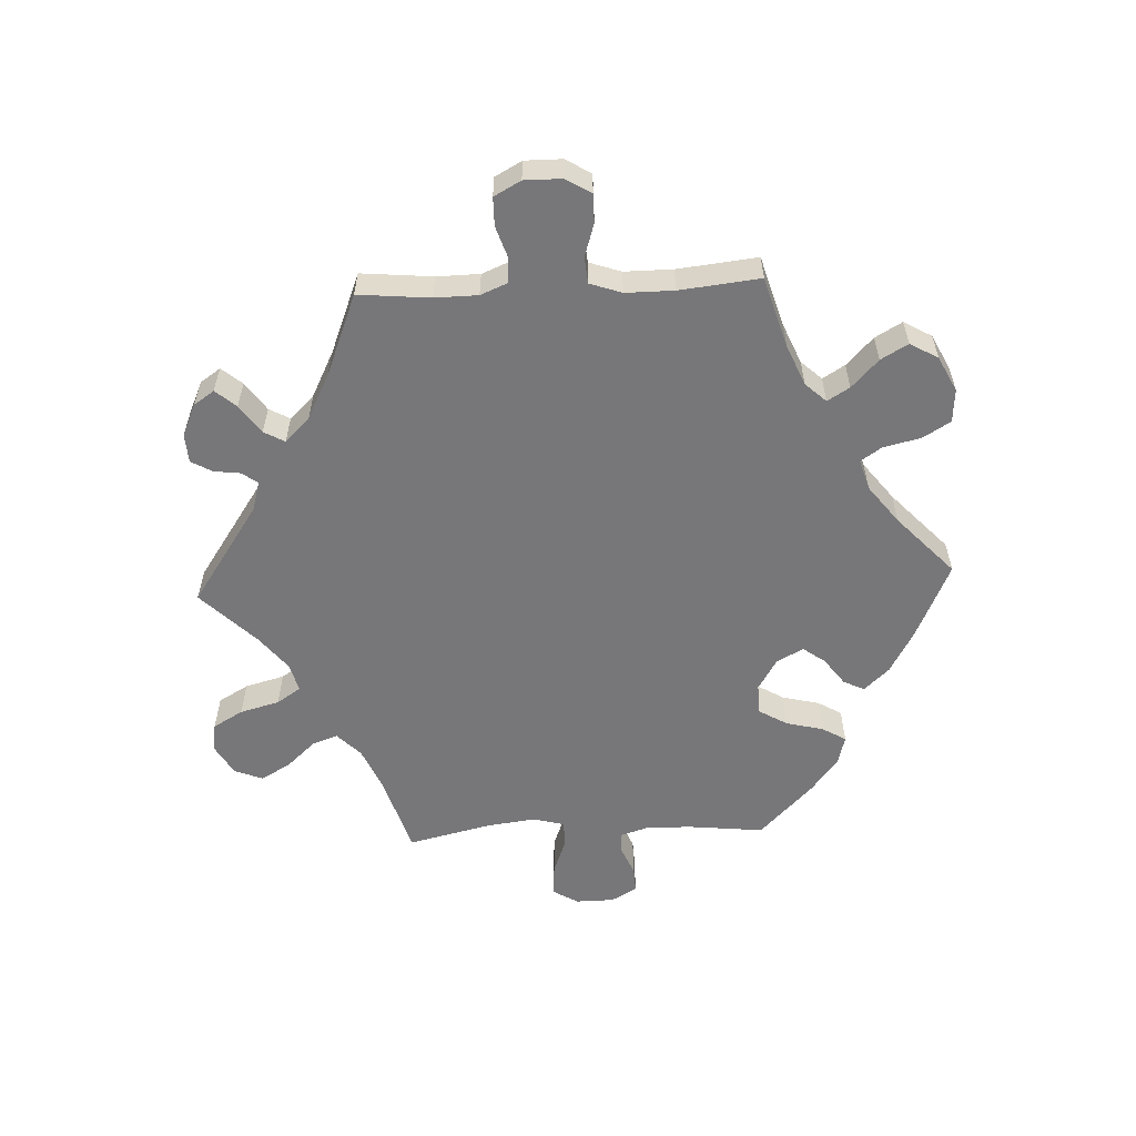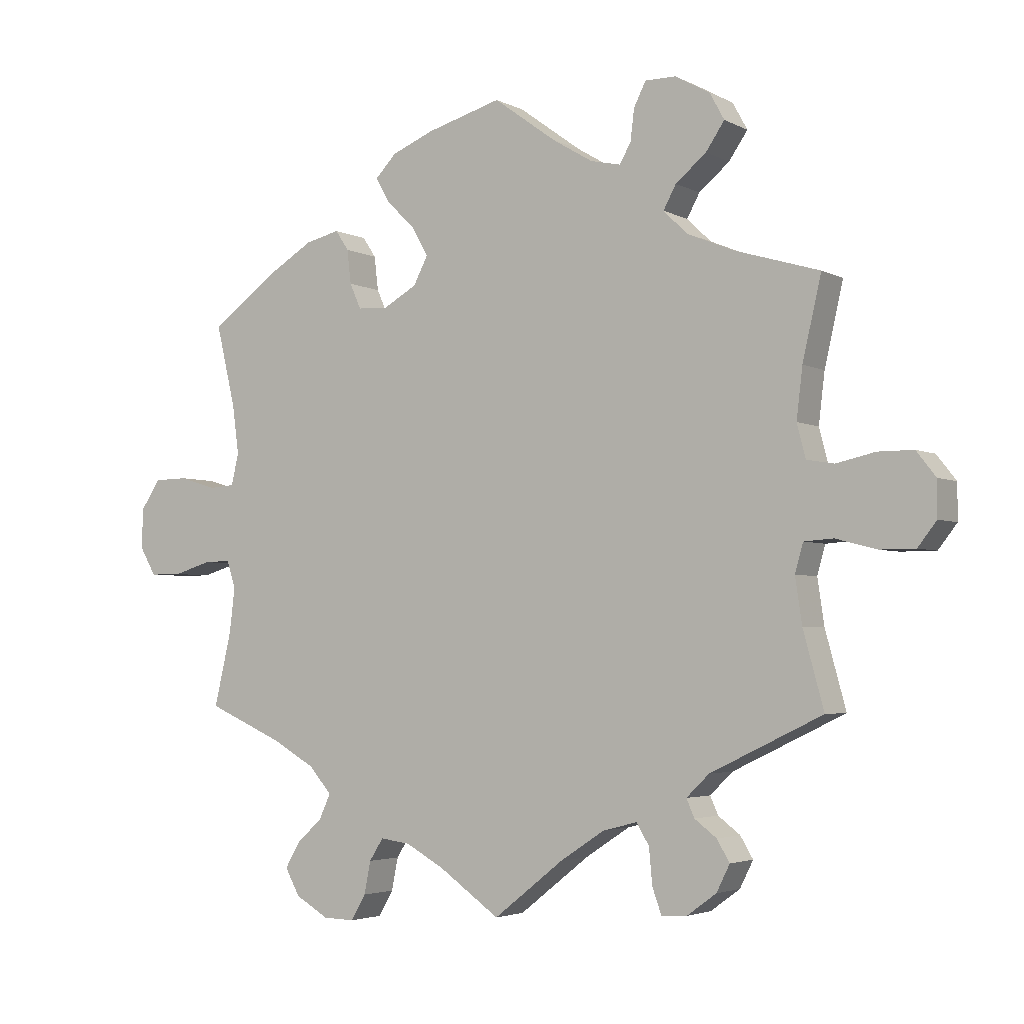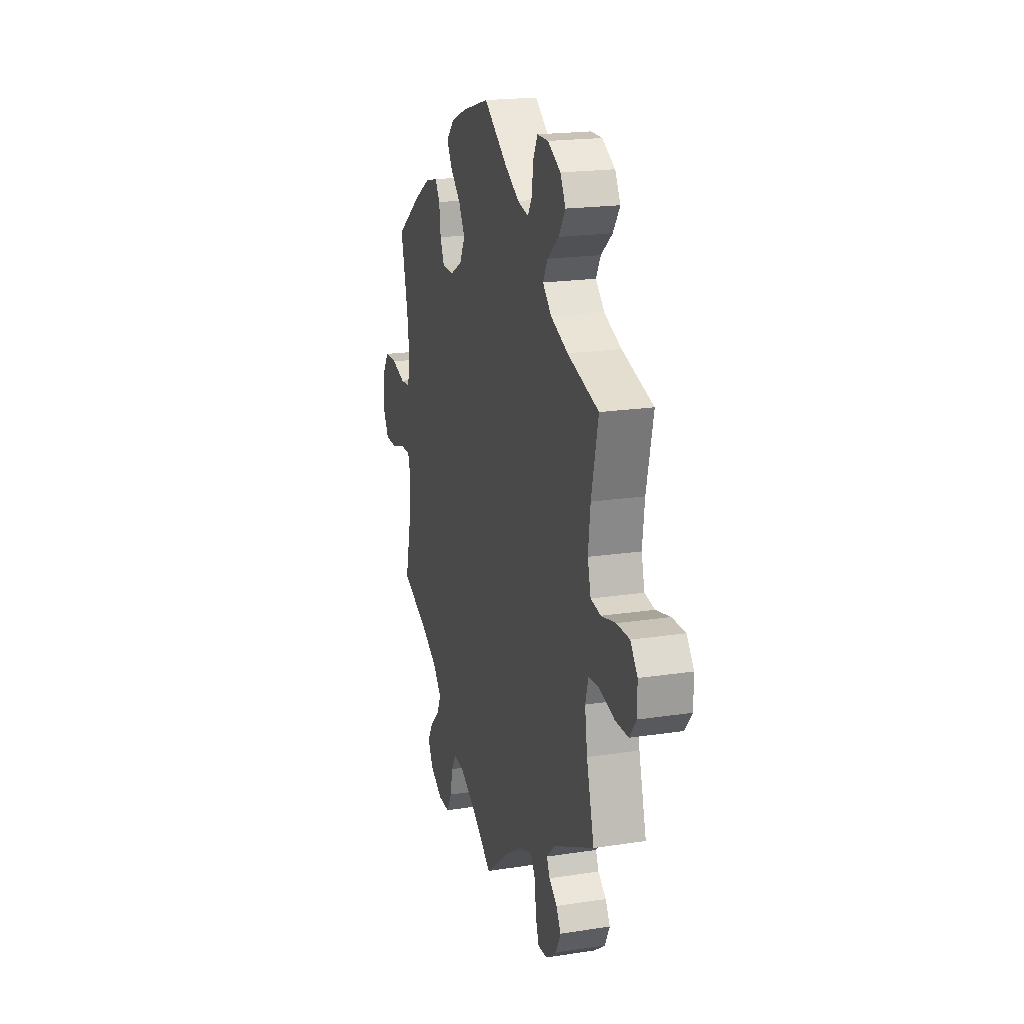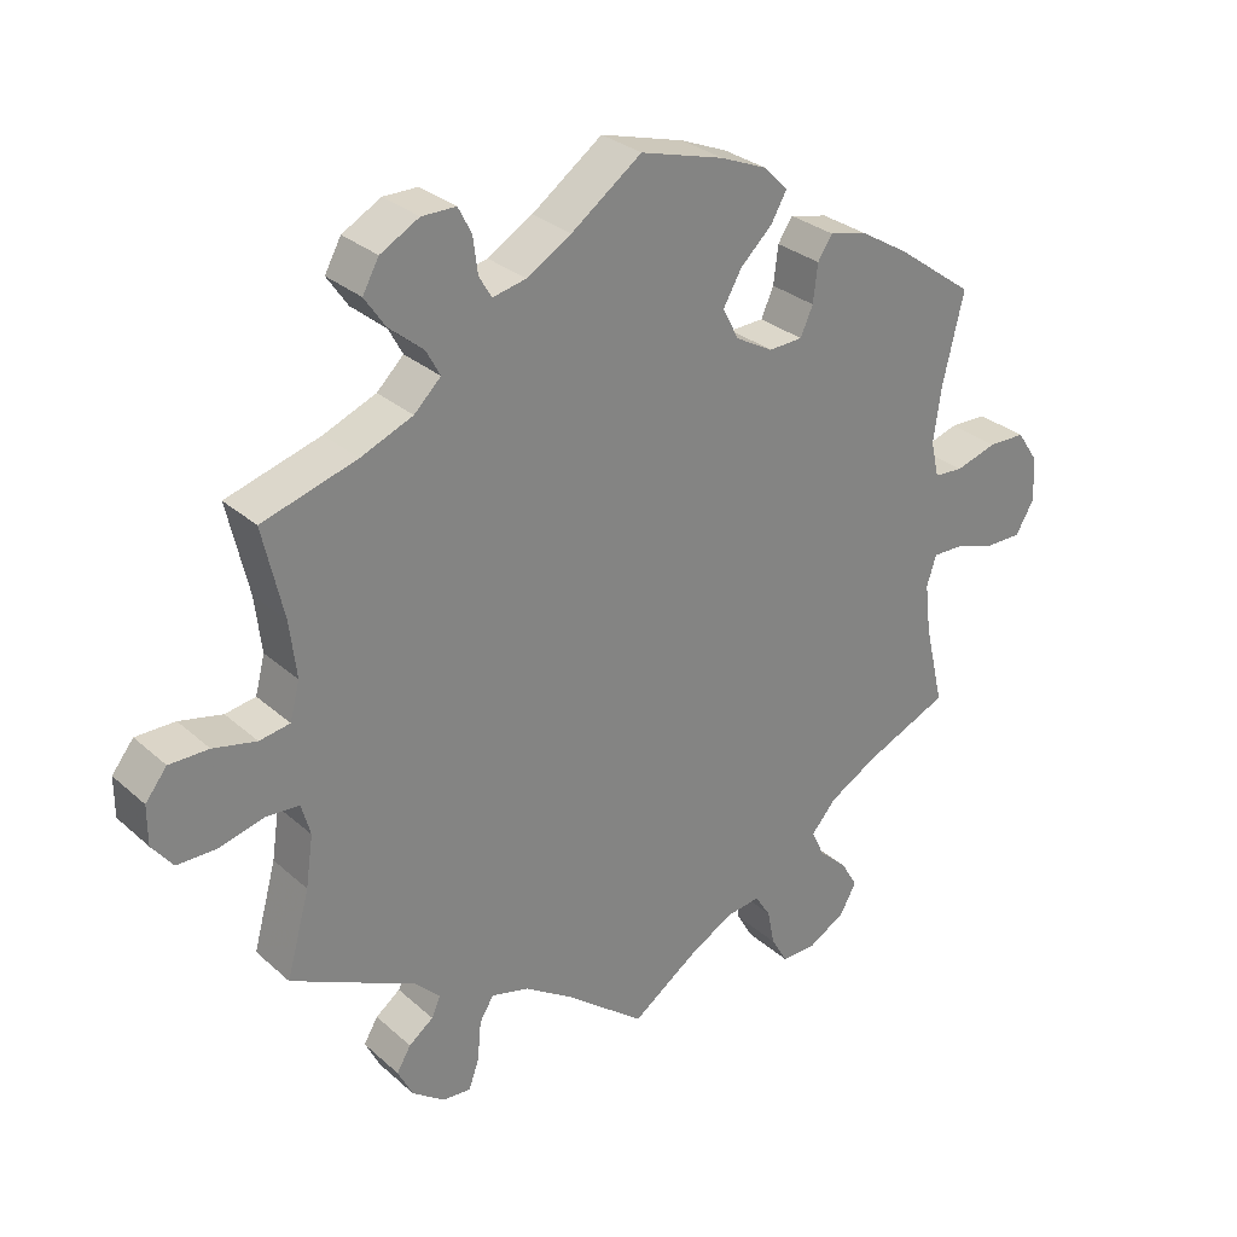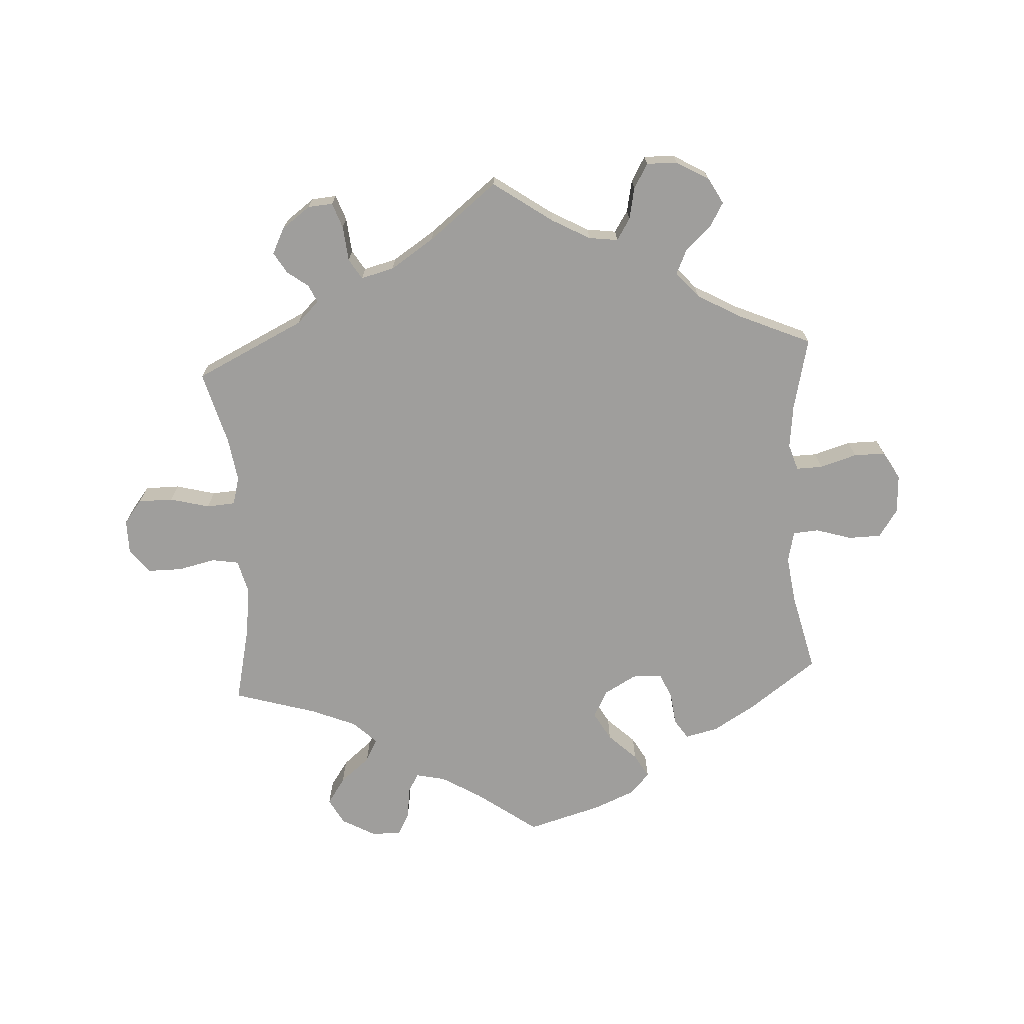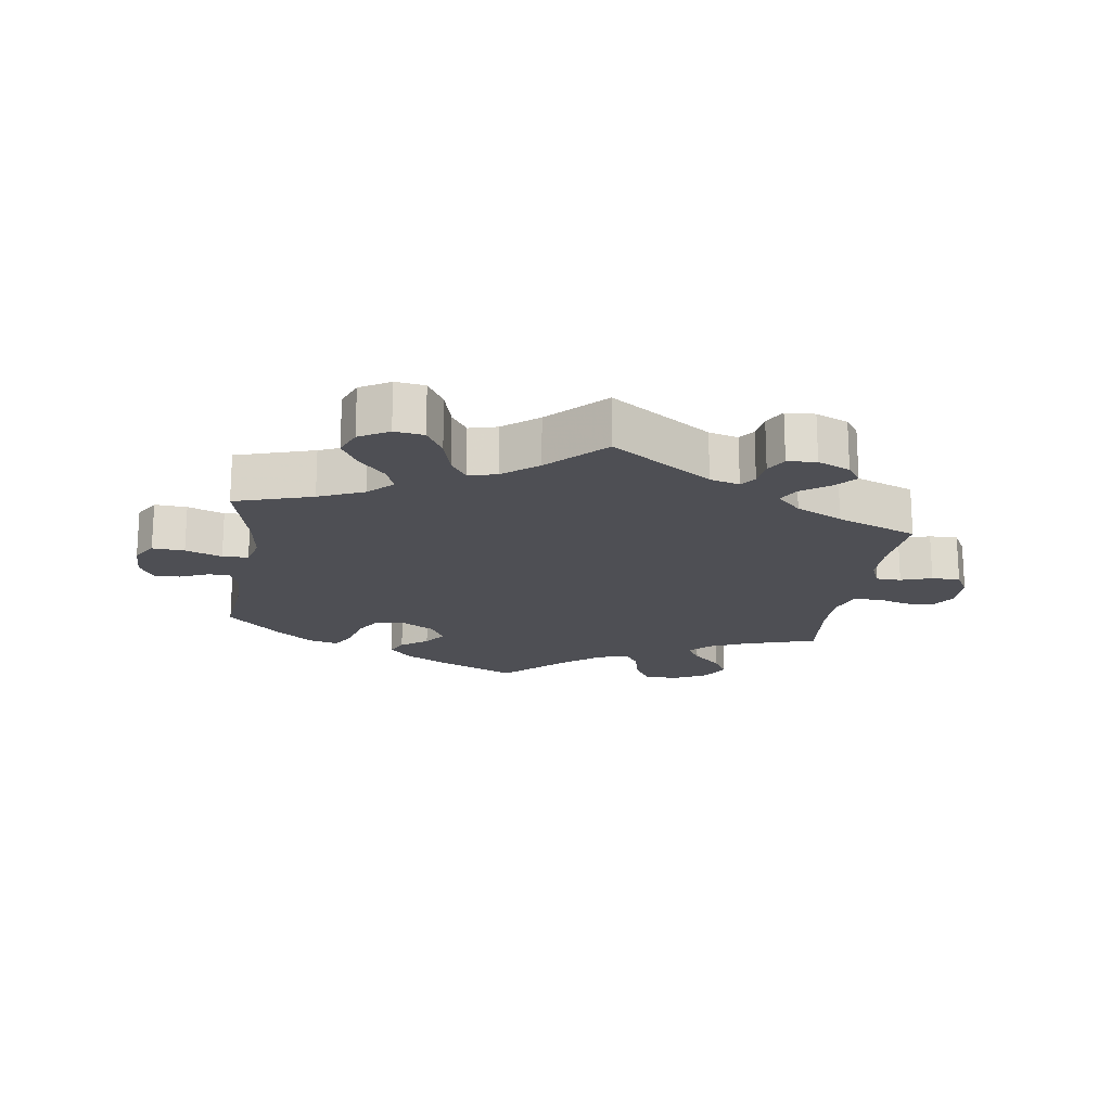
<metadata>
{"format":"obj","ext":"obj","renderer":"f3d","projection":"perspective","resolution":1024,"background":"white","views":[{"elev":-57.2,"azim":-147.5,"up":"+Y"},{"elev":-3.5,"azim":31.7,"up":"+Z"},{"elev":19.5,"azim":74.0,"up":"+Z"},{"elev":29.5,"azim":142.0,"up":"+Z"},{"elev":-70.9,"azim":-176.6,"up":"+Y"},{"elev":-18.3,"azim":111.8,"up":"+Y"}]}
</metadata>
<code>
v -0.475 0.07 -0.177
v -0.467 0.07 -0.11
v -0.48 0.07 -0.069
v -0.52 0.07 -0.07
v -0.577 0.07 -0.087
v -0.625 0.07 -0.087
v -0.65 0.07 -0.044
v -0.647 0.07 0.016
v -0.618 0.07 0.059
v -0.568 0.07 0.06
v -0.512 0.07 0.043
v -0.473 0.07 0.046
v -0.462 0.07 0.094
v -0.472 0.07 0.167
v -0.501 0.07 0.289
v -0.396 0.07 0.365
v -0.331 0.07 0.404
v -0.28 0.07 0.416
v -0.26 0.07 0.386
v -0.254 0.07 0.335
v -0.237 0.07 0.297
v -0.191 0.07 0.295
v -0.141 0.07 0.323
v -0.119 0.07 0.365
v -0.144 0.07 0.409
v -0.187 0.07 0.45
v -0.208 0.07 0.487
v -0.176 0.07 0.52
v -0.113 0.07 0.546
v 0 0.07 0.578
v 0.095 0.07 0.509
v 0.155 0.07 0.473
v 0.2 0.07 0.463
v 0.217 0.07 0.492
v 0.223 0.07 0.54
v 0.241 0.07 0.575
v 0.287 0.07 0.575
v 0.339 0.07 0.546
v 0.361 0.07 0.506
v 0.333 0.07 0.465
v 0.287 0.07 0.427
v 0.268 0.07 0.392
v 0.304 0.07 0.357
v 0.374 0.07 0.328
v 0.501 0.07 0.29
v 0.473 0.07 0.168
v 0.464 0.07 0.093
v 0.477 0.07 0.043
v 0.518 0.07 0.036
v 0.576 0.07 0.049
v 0.629 0.07 0.049
v 0.658 0.07 0.012
v 0.658 0.07 -0.041
v 0.63 0.07 -0.077
v 0.577 0.07 -0.077
v 0.516 0.07 -0.061
v 0.472 0.07 -0.064
v 0.46 0.07 -0.107
v 0.47 0.07 -0.175
v 0.501 0.07 -0.288
v 0.333 0.07 -0.369
v 0.299 0.07 -0.402
v 0.311 0.07 -0.429
v 0.344 0.07 -0.454
v 0.363 0.07 -0.486
v 0.343 0.07 -0.526
v 0.299 0.07 -0.558
v 0.261 0.07 -0.561
v 0.247 0.07 -0.522
v 0.242 0.07 -0.468
v 0.223 0.07 -0.437
v 0.172 0.07 -0.45
v 0.105 0.07 -0.494
v 0 0.07 -0.577
v -0.091 0.07 -0.513
v -0.149 0.07 -0.481
v -0.194 0.07 -0.475
v -0.215 0.07 -0.508
v -0.225 0.07 -0.557
v -0.247 0.07 -0.595
v -0.294 0.07 -0.594
v -0.344 0.07 -0.565
v -0.366 0.07 -0.525
v -0.344 0.07 -0.487
v -0.305 0.07 -0.451
v -0.288 0.07 -0.414
v -0.322 0.07 -0.375
v -0.387 0.07 -0.338
v -0.501 0.07 -0.288
v -0.475 0 -0.177
v -0.467 0 -0.11
v -0.48 0 -0.069
v -0.52 0 -0.07
v -0.577 0 -0.087
v -0.625 0 -0.087
v -0.65 0 -0.044
v -0.647 0 0.016
v -0.618 0 0.059
v -0.568 0 0.06
v -0.512 0 0.043
v -0.473 0 0.046
v -0.462 0 0.094
v -0.472 0 0.167
v -0.501 0 0.289
v -0.396 0 0.365
v -0.331 0 0.404
v -0.28 0 0.416
v -0.26 0 0.386
v -0.254 0 0.335
v -0.237 0 0.297
v -0.191 0 0.295
v -0.141 0 0.323
v -0.119 0 0.365
v -0.144 0 0.409
v -0.187 0 0.45
v -0.208 0 0.487
v -0.176 0 0.52
v -0.113 0 0.546
v 0 0 0.578
v 0.095 0 0.509
v 0.155 0 0.473
v 0.2 0 0.463
v 0.217 0 0.492
v 0.223 0 0.54
v 0.241 0 0.575
v 0.287 0 0.575
v 0.339 0 0.546
v 0.361 0 0.506
v 0.333 0 0.465
v 0.287 0 0.427
v 0.268 0 0.392
v 0.304 0 0.357
v 0.374 0 0.328
v 0.501 0 0.29
v 0.473 0 0.168
v 0.464 0 0.093
v 0.477 0 0.043
v 0.518 0 0.036
v 0.576 0 0.049
v 0.629 0 0.049
v 0.658 0 0.012
v 0.658 0 -0.041
v 0.63 0 -0.077
v 0.577 0 -0.077
v 0.516 0 -0.061
v 0.472 0 -0.064
v 0.46 0 -0.107
v 0.47 0 -0.175
v 0.501 0 -0.288
v 0.333 0 -0.369
v 0.299 0 -0.402
v 0.311 0 -0.429
v 0.344 0 -0.454
v 0.363 0 -0.486
v 0.343 0 -0.526
v 0.299 0 -0.558
v 0.261 0 -0.561
v 0.247 0 -0.522
v 0.242 0 -0.468
v 0.223 0 -0.437
v 0.172 0 -0.45
v 0.105 0 -0.494
v 0 0 -0.577
v -0.091 0 -0.513
v -0.149 0 -0.481
v -0.194 0 -0.475
v -0.215 0 -0.508
v -0.225 0 -0.557
v -0.247 0 -0.595
v -0.294 0 -0.594
v -0.344 0 -0.565
v -0.366 0 -0.525
v -0.344 0 -0.487
v -0.305 0 -0.451
v -0.288 0 -0.414
v -0.322 0 -0.375
v -0.387 0 -0.338
v -0.501 0 -0.288
f 88 89 1
f 87 88 1 2
f 86 87 2 3
f 82 83 84 85
f 82 85 86
f 81 82 86
f 78 79 80 81
f 77 78 81 86
f 76 77 86 3
f 73 74 75
f 72 73 75 76
f 71 72 76 3
f 67 68 69 70
f 67 70 71
f 66 67 71
f 63 64 65 66
f 62 63 66 71
f 61 62 71 3
f 59 60 61 3
f 53 54 55 56
f 53 56 57
f 52 53 57
f 49 50 51 52
f 48 49 52 57
f 47 48 57 58
f 44 45 46
f 43 44 46 47
f 42 43 47 58
f 38 39 40 41
f 38 41 42
f 37 38 42
f 34 35 36 37
f 33 34 37 42
f 32 33 42 58
f 28 29 30 31
f 25 26 27 28
f 24 25 28 31
f 23 24 31 32
f 17 18 19 20
f 17 20 21
f 14 15 16 17
f 13 14 17 21
f 12 13 21 22
f 8 9 10 11
f 8 11 12
f 7 8 12
f 4 5 6 7
f 3 4 7 12
f 23 32 58 59
f 22 23 59
f 3 12 22 59
f 90 178 177
f 91 90 177 176
f 92 91 176 175
f 174 173 172 171
f 175 174 171
f 175 171 170
f 170 169 168 167
f 175 170 167 166
f 92 175 166 165
f 164 163 162
f 165 164 162 161
f 92 165 161 160
f 159 158 157 156
f 160 159 156
f 160 156 155
f 155 154 153 152
f 160 155 152 151
f 92 160 151 150
f 92 150 149 148
f 145 144 143 142
f 146 145 142
f 146 142 141
f 141 140 139 138
f 146 141 138 137
f 147 146 137 136
f 135 134 133
f 136 135 133 132
f 147 136 132 131
f 130 129 128 127
f 131 130 127
f 131 127 126
f 126 125 124 123
f 131 126 123 122
f 147 131 122 121
f 120 119 118 117
f 117 116 115 114
f 120 117 114 113
f 121 120 113 112
f 109 108 107 106
f 110 109 106
f 106 105 104 103
f 110 106 103 102
f 111 110 102 101
f 100 99 98 97
f 101 100 97
f 101 97 96
f 96 95 94 93
f 101 96 93 92
f 148 147 121 112
f 148 112 111
f 148 111 101 92
f 1 90 91 2
f 2 91 92 3
f 3 92 93 4
f 4 93 94 5
f 5 94 95 6
f 6 95 96 7
f 7 96 97 8
f 8 97 98 9
f 9 98 99 10
f 10 99 100 11
f 11 100 101 12
f 12 101 102 13
f 13 102 103 14
f 14 103 104 15
f 15 104 105 16
f 16 105 106 17
f 17 106 107 18
f 18 107 108 19
f 19 108 109 20
f 20 109 110 21
f 21 110 111 22
f 22 111 112 23
f 23 112 113 24
f 24 113 114 25
f 25 114 115 26
f 26 115 116 27
f 27 116 117 28
f 28 117 118 29
f 29 118 119 30
f 30 119 120 31
f 31 120 121 32
f 32 121 122 33
f 33 122 123 34
f 34 123 124 35
f 35 124 125 36
f 36 125 126 37
f 37 126 127 38
f 38 127 128 39
f 39 128 129 40
f 40 129 130 41
f 41 130 131 42
f 42 131 132 43
f 43 132 133 44
f 44 133 134 45
f 45 134 135 46
f 46 135 136 47
f 47 136 137 48
f 48 137 138 49
f 49 138 139 50
f 50 139 140 51
f 51 140 141 52
f 52 141 142 53
f 53 142 143 54
f 54 143 144 55
f 55 144 145 56
f 56 145 146 57
f 57 146 147 58
f 58 147 148 59
f 59 148 149 60
f 60 149 150 61
f 61 150 151 62
f 62 151 152 63
f 63 152 153 64
f 64 153 154 65
f 65 154 155 66
f 66 155 156 67
f 67 156 157 68
f 68 157 158 69
f 69 158 159 70
f 70 159 160 71
f 71 160 161 72
f 72 161 162 73
f 73 162 163 74
f 74 163 164 75
f 75 164 165 76
f 76 165 166 77
f 77 166 167 78
f 78 167 168 79
f 79 168 169 80
f 80 169 170 81
f 81 170 171 82
f 82 171 172 83
f 83 172 173 84
f 84 173 174 85
f 85 174 175 86
f 86 175 176 87
f 87 176 177 88
f 88 177 178 89
f 89 178 90 1

</code>
